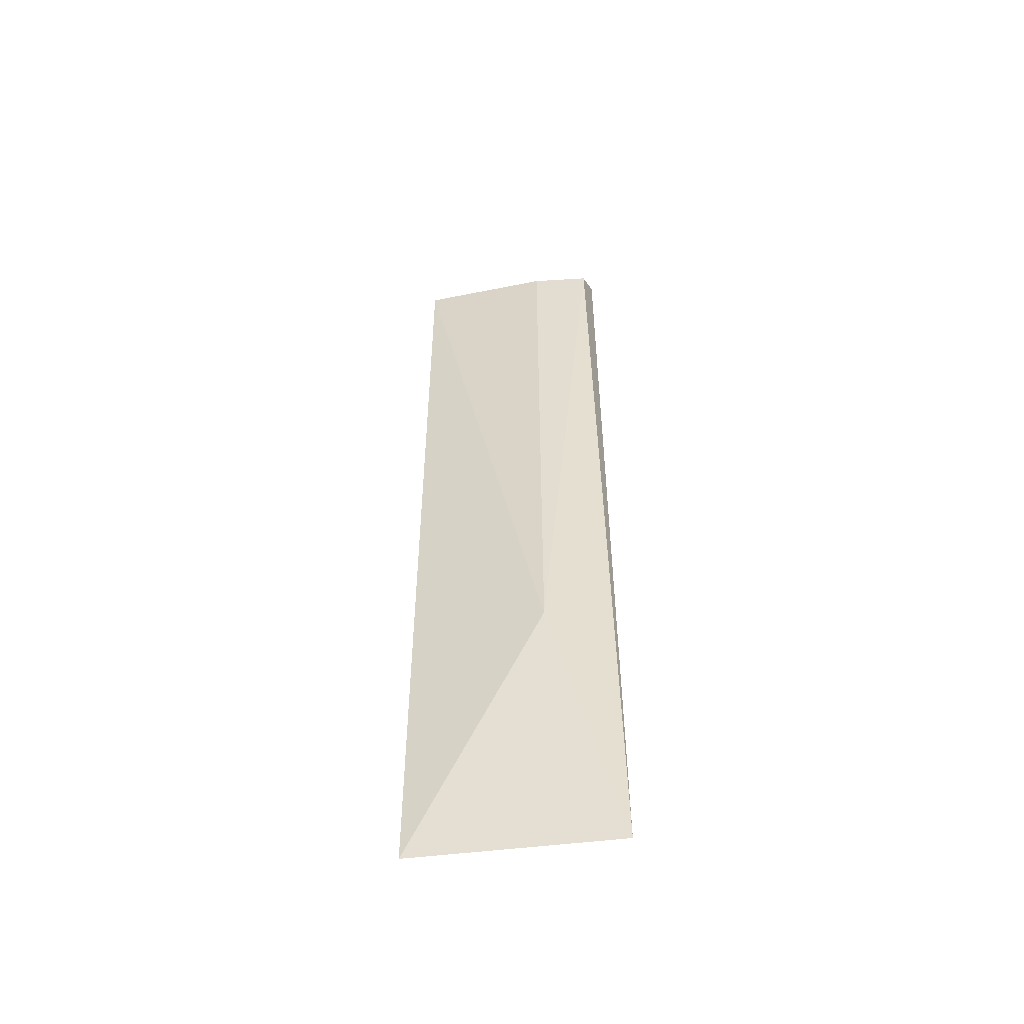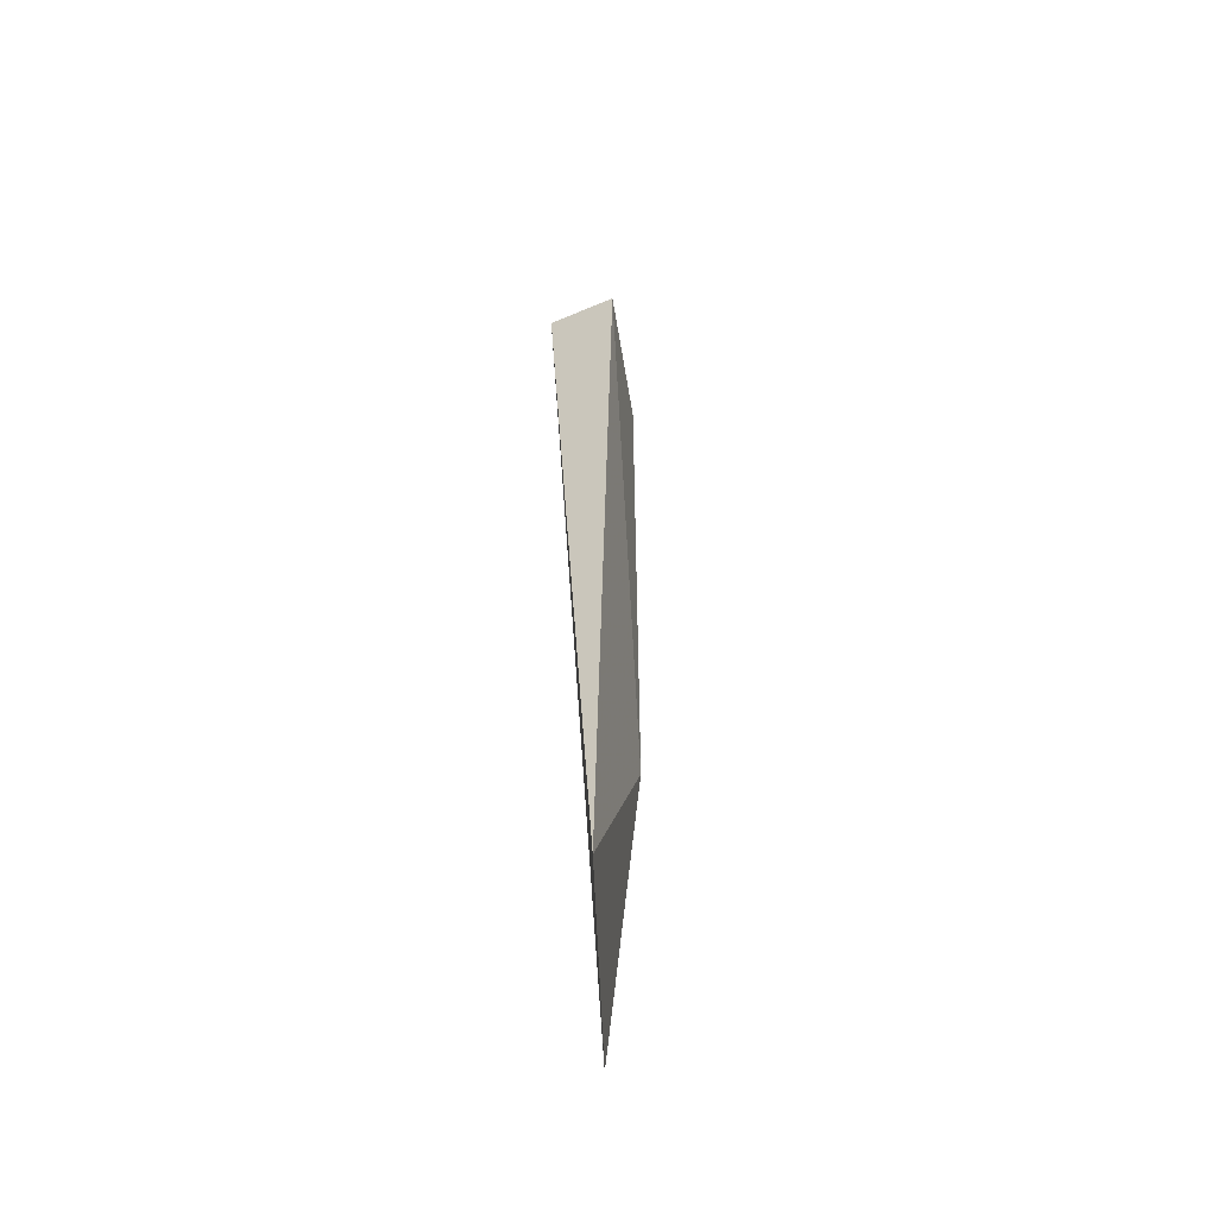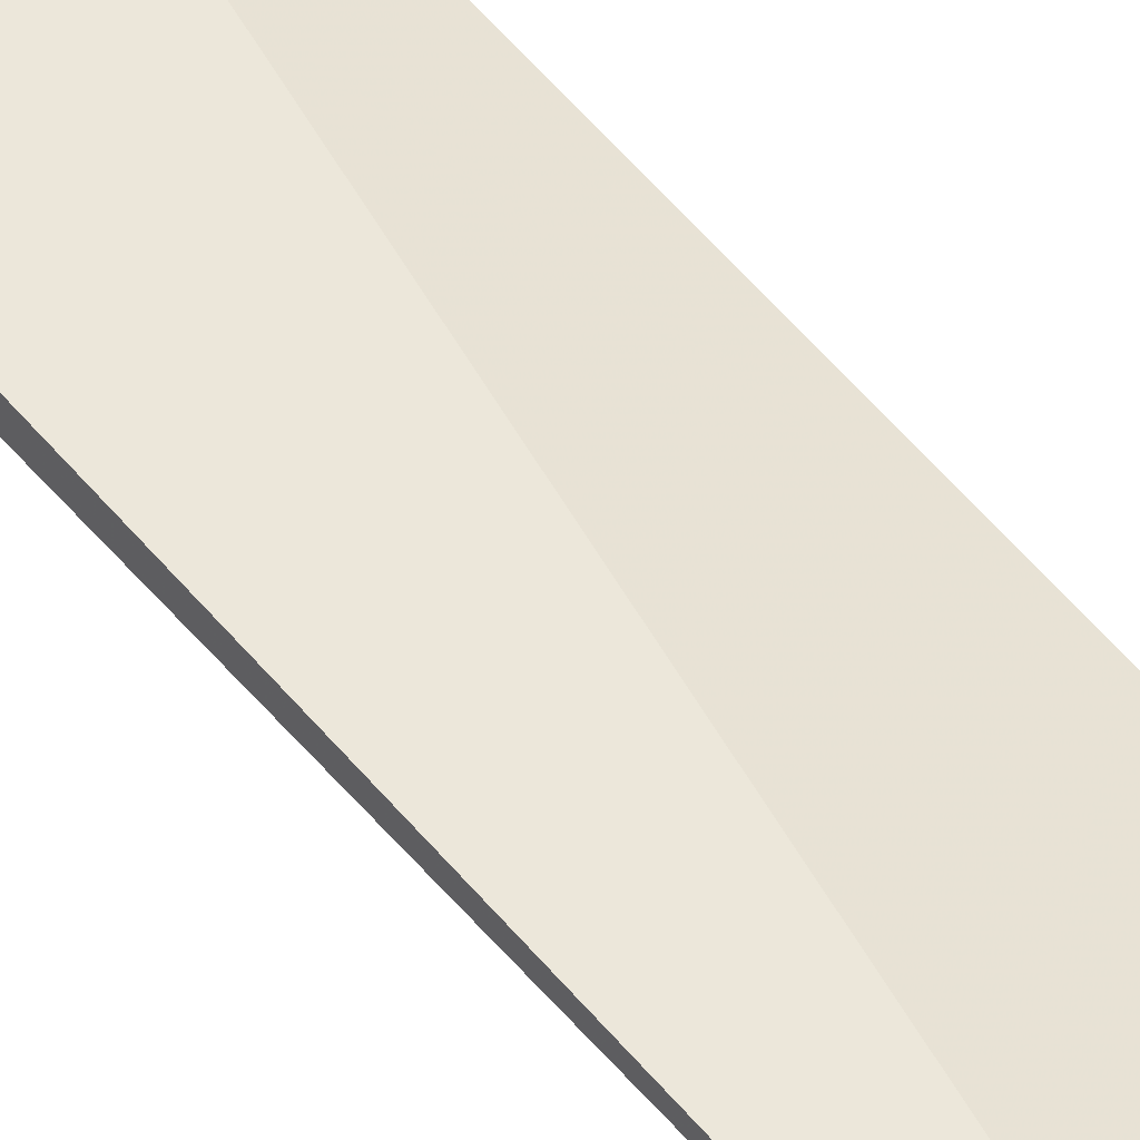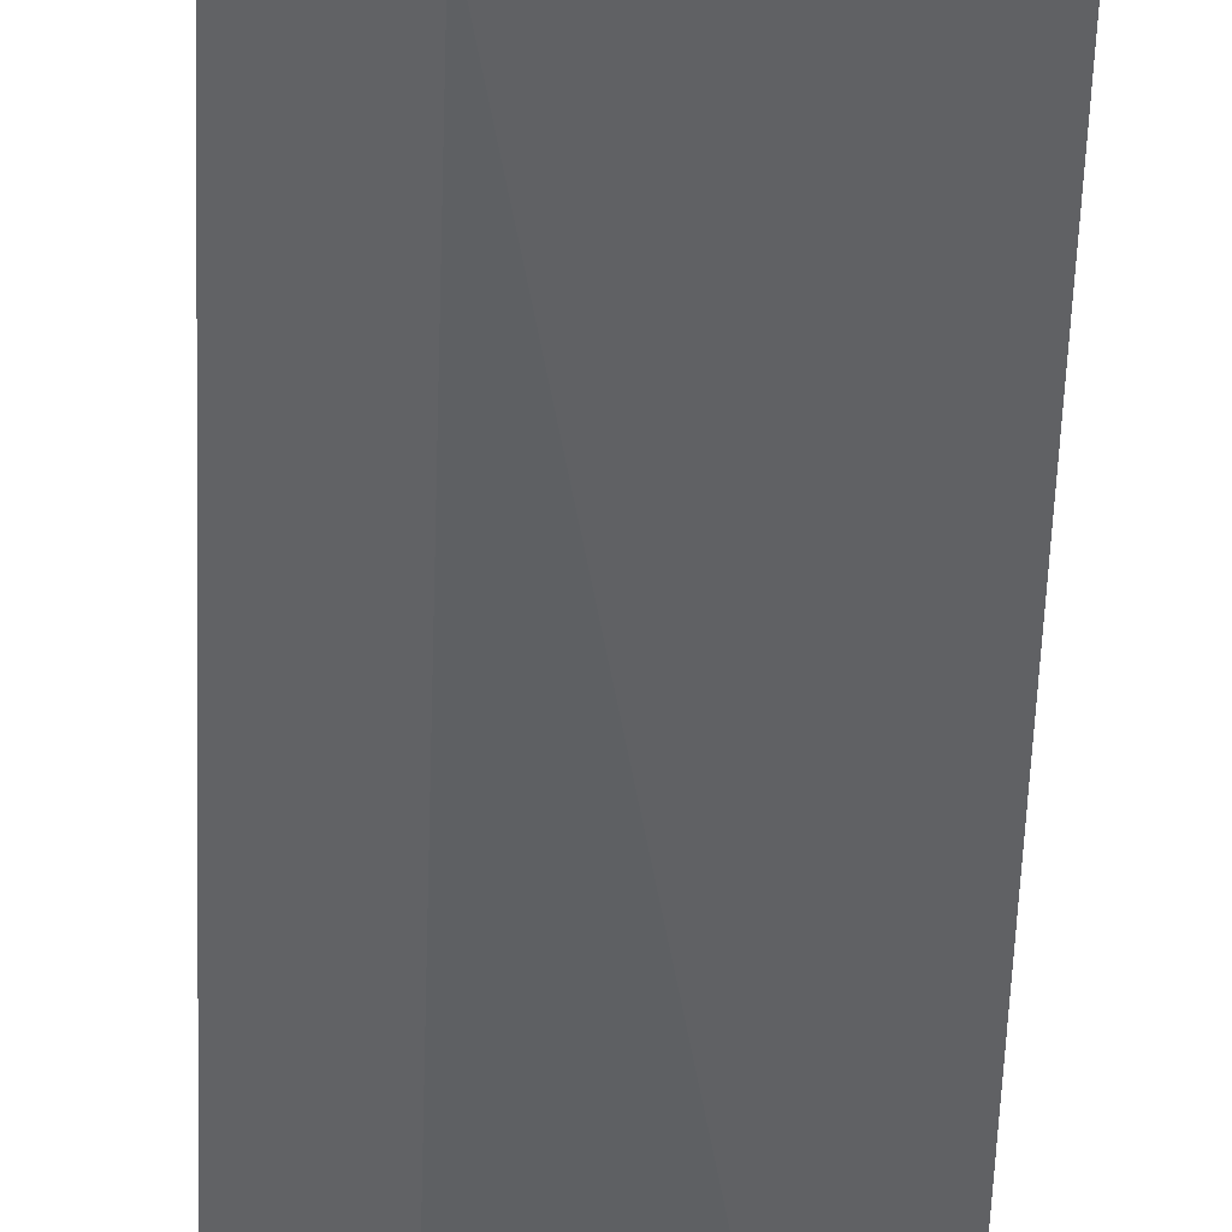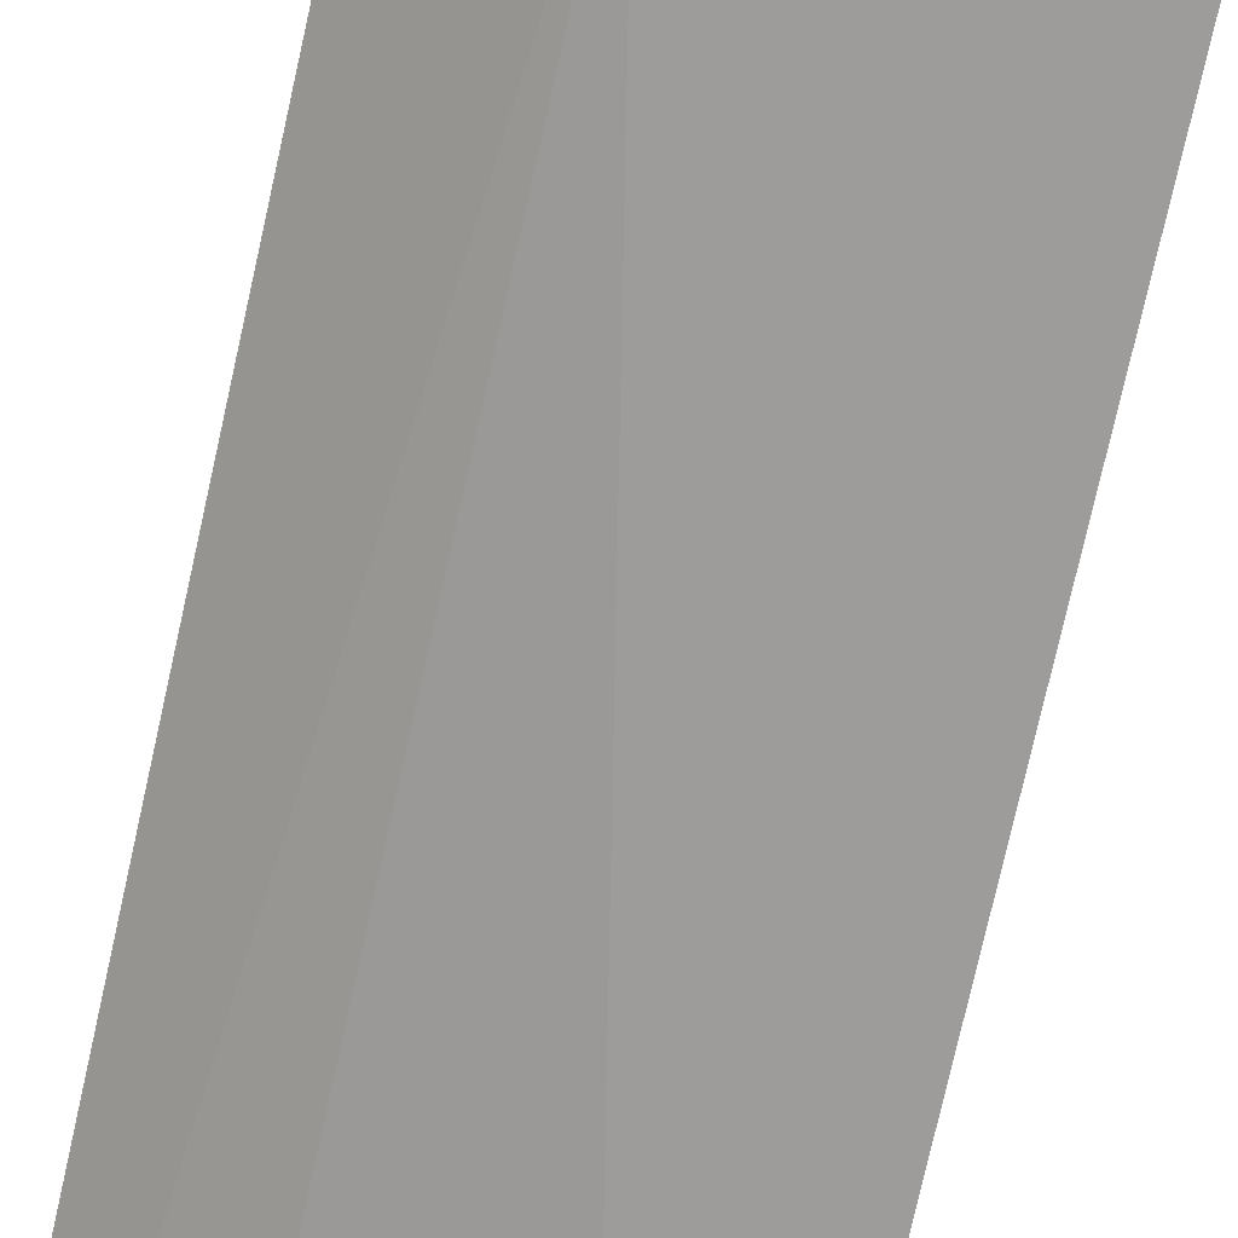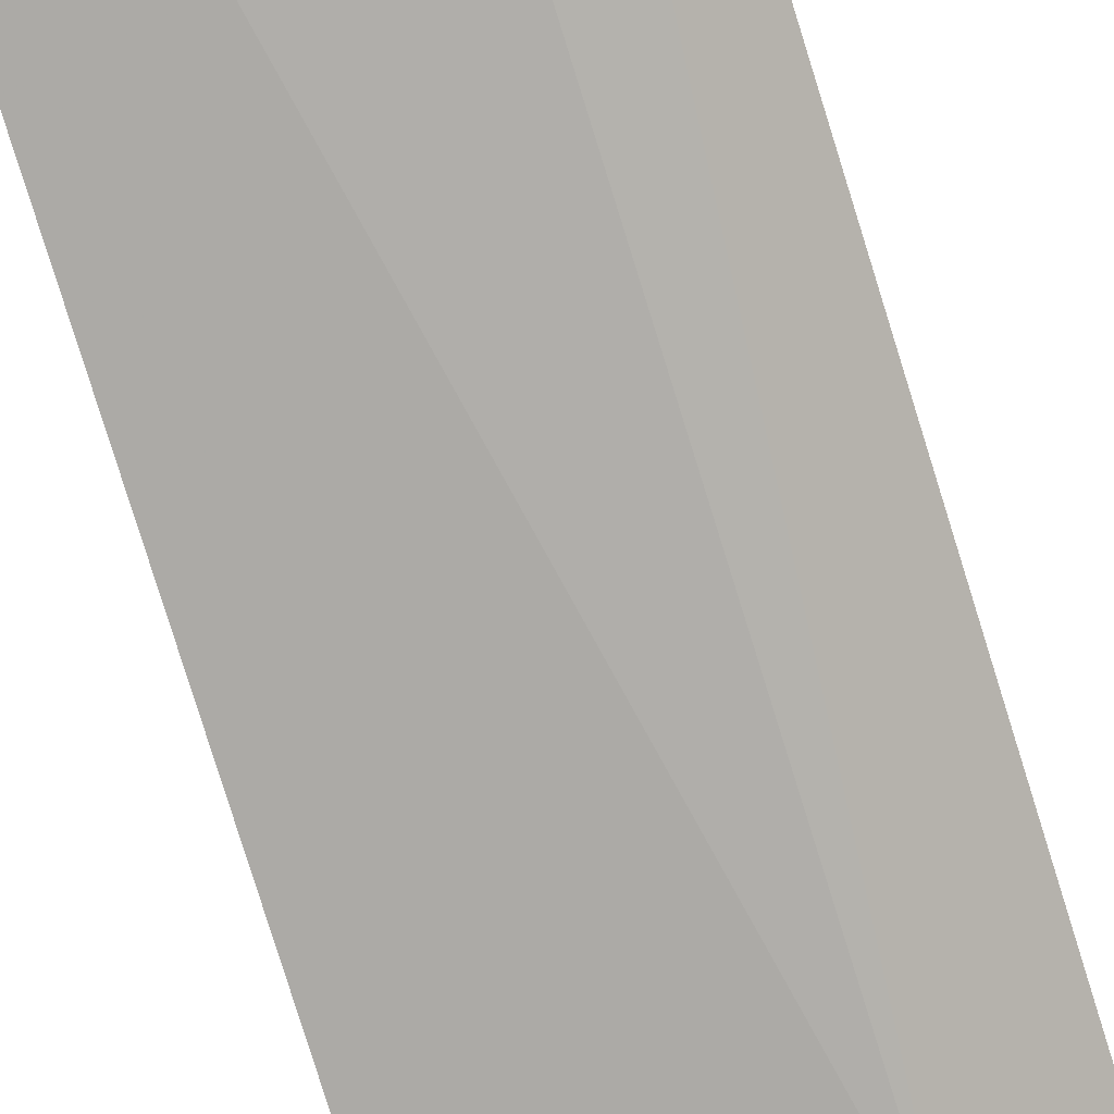
<metadata>
{"format":"obj","ext":"obj","renderer":"f3d","projection":"perspective","resolution":1024,"background":"white","views":[{"elev":-54.2,"azim":26.2,"up":"+Z"},{"elev":-58.5,"azim":-68.8,"up":"+Z"},{"elev":51.0,"azim":142.3,"up":"+Y"},{"elev":-48.2,"azim":178.3,"up":"+Y"},{"elev":-69.2,"azim":167.9,"up":"+Y"},{"elev":-74.3,"azim":17.0,"up":"+Y"}]}
</metadata>
<code>
v 0.005757 -0.09216 0.4969
v 0.06557 -0.06654 0.1894
v 0.06585 -0.0755 0.4944
v 0.008025 -0.06847 0.5
v 0.004191 -0.0876 0.1894
v 0.06557 -0.06654 0.5
v 0.04823 -0.08348 0.278
v 0.04823 -0.08348 0.4932
f 5 1 4
f 5 4 2
f 6 3 2
f 6 2 4
f 6 4 1
f 7 5 2
f 7 2 3
f 7 1 5
f 8 7 3
f 8 1 7
f 8 6 1
f 8 3 6

</code>
